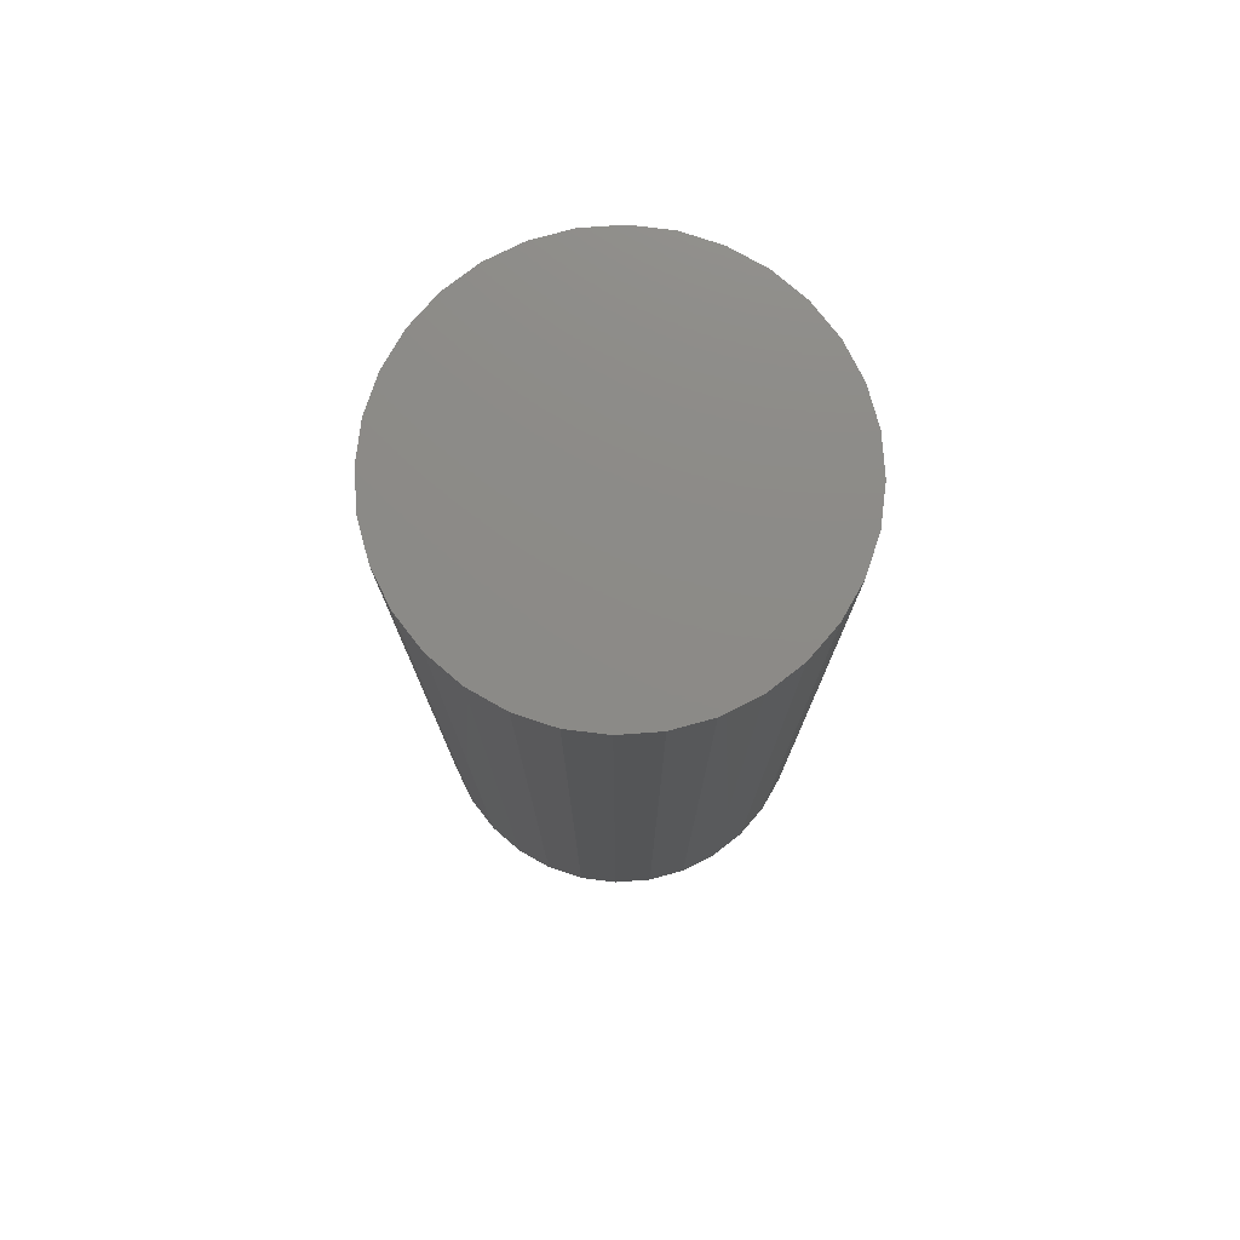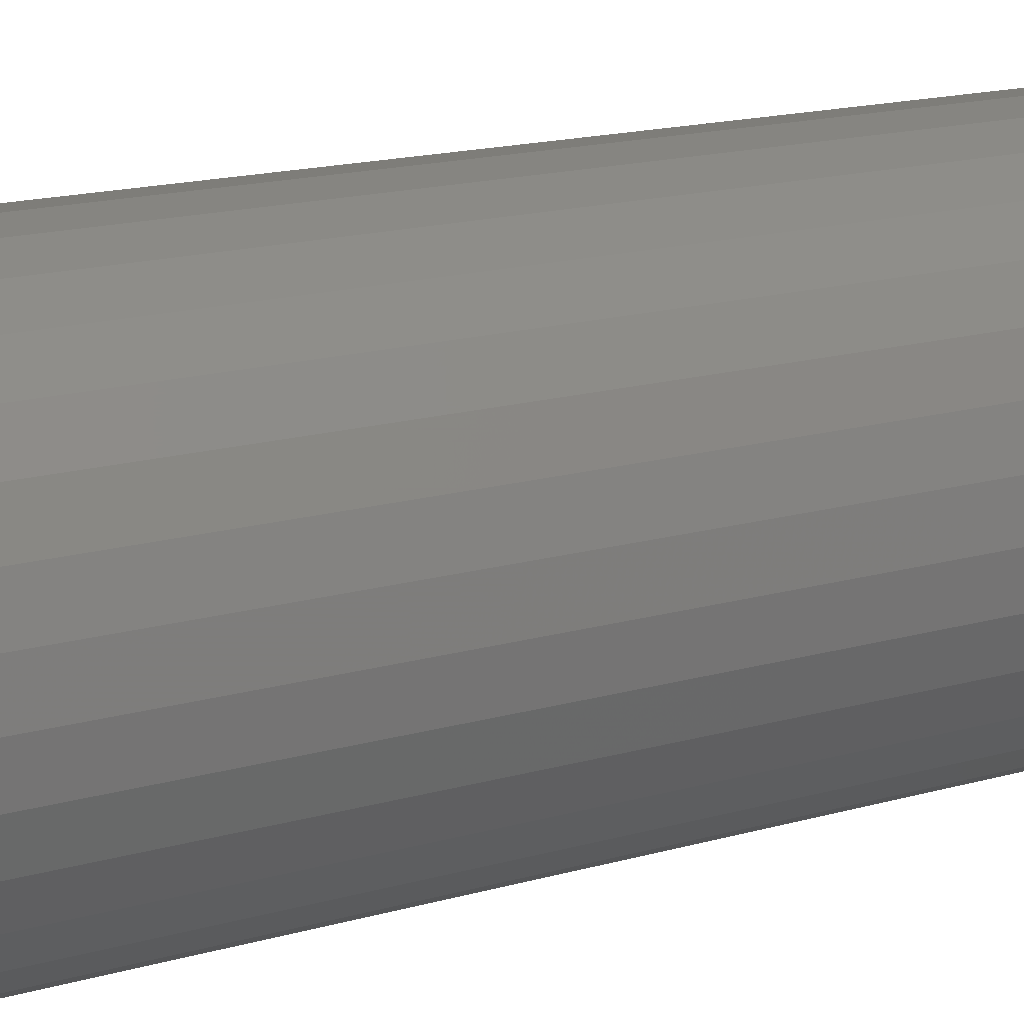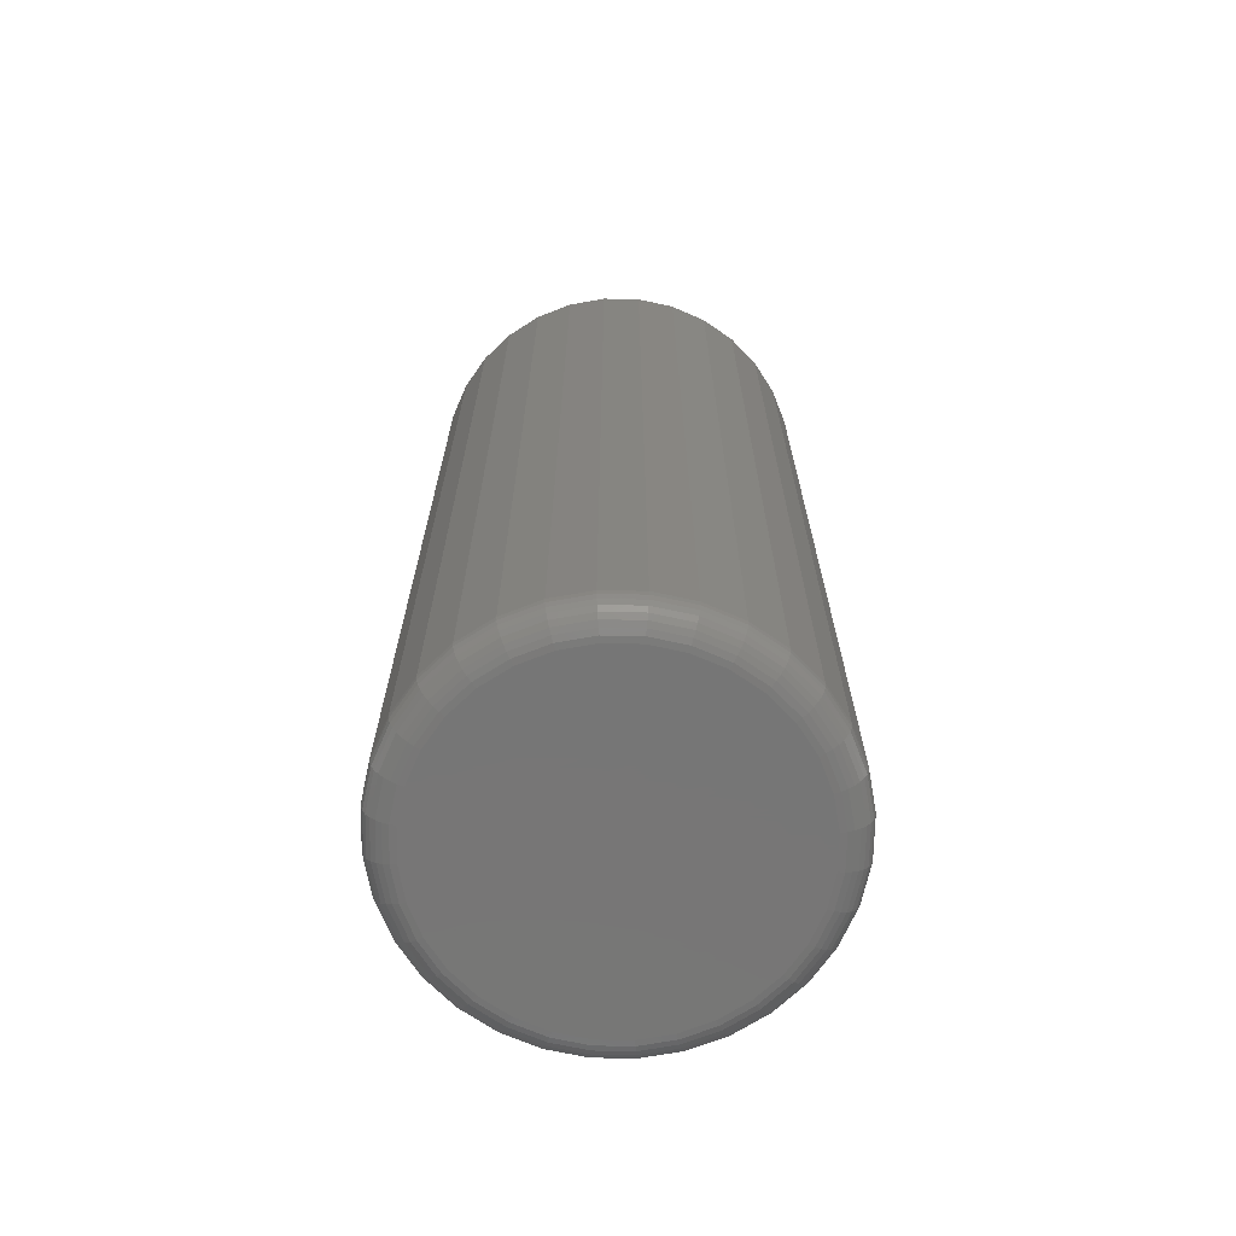
<metadata>
{"format":"stl","ext":"stl","renderer":"f3d","projection":"perspective","resolution":1024,"background":"white","views":[{"elev":76.9,"azim":147.7,"up":"+Z"},{"elev":16.0,"azim":-121.2,"up":"+Y"},{"elev":-68.8,"azim":15.8,"up":"+Z"}]}
</metadata>
<code>
# stl→obj: 320 verts, 636 faces
v 0.001809 0.08701 0
v 0.01878 0.08533 0
v -0.01516 0.08533 0
v -0.03149 0.08038 0
v 0.03511 0.08038 0
v -0.04653 0.07234 0
v 0.05015 0.07234 0
v -0.05971 0.06152 0
v 0.06333 0.06152 0
v 0.05015 -0.07234 0
v -0.04653 -0.07234 0
v 0.06333 -0.06152 0
v -0.03149 -0.08038 0
v 0.03511 -0.08038 0
v -0.01516 -0.08533 0
v 0.01878 -0.08533 0
v 0.001809 -0.08701 0
v -0.05971 -0.06152 0
v -0.07053 -0.04834 0
v 0.07415 -0.04834 0
v -0.07857 -0.0333 0
v 0.08219 -0.0333 0
v -0.08353 -0.01697 0
v 0.08714 -0.01697 0
v -0.0852 -5.941e-19 0
v 0.08882 -3.256e-17 0
v -0.08353 0.01697 0
v 0.08714 0.01697 0
v -0.07857 0.0333 0
v 0.08219 0.0333 0
v -0.07053 0.04834 0
v 0.07415 0.04834 0
v 0.1044 6.602e-17 0.01562
v 0.1044 0 0.5
v 0.1025 -0.02002 0.01562
v 0.1025 -0.02002 0.5
v 0.09663 -0.03928 0.01562
v 0.09663 -0.03928 0.5
v 0.08714 -0.05702 0.01562
v 0.08714 -0.05702 0.5
v 0.07438 -0.07257 0.01562
v 0.07438 -0.07257 0.5
v 0.05883 -0.08534 0.01562
v 0.05883 -0.08534 0.5
v 0.04108 -0.09482 0.01562
v 0.04108 -0.09482 0.5
v 0.02183 -0.1007 0.01562
v 0.02183 -0.1007 0.5
v 0.001809 -0.1026 0.01562
v 0.001809 -0.1026 0.5
v -0.01821 -0.1007 0.01562
v -0.01821 -0.1007 0.5
v -0.03747 -0.09482 0.01562
v -0.03747 -0.09482 0.5
v -0.05521 -0.08534 0.01562
v -0.05521 -0.08534 0.5
v -0.07076 -0.07257 0.01562
v -0.07076 -0.07257 0.5
v -0.08353 -0.05702 0.01562
v -0.08353 -0.05702 0.5
v -0.09301 -0.03928 0.01562
v -0.09301 -0.03928 0.5
v -0.09885 -0.02002 0.01562
v -0.09885 -0.02002 0.5
v -0.1008 -3.301e-17 0.01562
v -0.1008 -3.301e-17 0.5
v -0.09885 0.02002 0.01562
v -0.09885 0.02002 0.5
v -0.09301 0.03928 0.01562
v -0.09301 0.03928 0.5
v -0.08353 0.05702 0.01562
v -0.08353 0.05702 0.5
v -0.07076 0.07257 0.01562
v -0.07076 0.07257 0.5
v -0.05521 0.08534 0.01562
v -0.05521 0.08534 0.5
v -0.03747 0.09482 0.01562
v -0.03747 0.09482 0.5
v -0.01821 0.1007 0.01562
v -0.01821 0.1007 0.5
v 0.001809 0.1026 0.01562
v 0.001809 0.1026 0.5
v 0.02183 0.1007 0.01562
v 0.02183 0.1007 0.5
v 0.04108 0.09482 0.01562
v 0.04108 0.09482 0.5
v 0.05883 0.08534 0.01562
v 0.05883 0.08534 0.5
v 0.07438 0.07257 0.01562
v 0.07438 0.07257 0.5
v 0.08714 0.05702 0.01562
v 0.08714 0.05702 0.5
v 0.09663 0.03928 0.01562
v 0.09663 0.03928 0.5
v 0.1025 0.02002 0.01562
v 0.1025 0.02002 0.5
v -0.1005 2.082e-17 0.01258
v -0.09856 0.01996 0.01258
v -0.09963 1.388e-17 0.009646
v -0.09768 0.01979 0.009646
v -0.09819 1.388e-17 0.006944
v -0.09627 0.01951 0.006944
v -0.09625 2.082e-17 0.004576
v -0.09436 0.01913 0.004576
v -0.09388 2.082e-17 0.002633
v -0.09204 0.01867 0.002633
v -0.09118 1.388e-17 0.001189
v -0.08939 0.01814 0.001189
v -0.08825 6.939e-18 0.0003002
v -0.08652 0.01757 0.0003002
v 0.1022 0.01996 0.01258
v 0.1041 -6.939e-18 0.01258
v 0.1013 0.01979 0.009646
v 0.1033 0 0.009646
v 0.09989 0.01951 0.006944
v 0.1018 -6.939e-18 0.006944
v 0.09798 0.01913 0.004576
v 0.09986 -1.388e-17 0.004576
v 0.09566 0.01867 0.002633
v 0.0975 -1.388e-17 0.002633
v 0.09301 0.01814 0.001189
v 0.0948 -6.939e-18 0.001189
v 0.09013 0.01757 0.0003002
v 0.09186 -6.939e-18 0.0003002
v 0.09635 0.03916 0.01258
v 0.09553 0.03882 0.009646
v 0.0942 0.03827 0.006944
v 0.0924 0.03752 0.004576
v 0.09021 0.03662 0.002633
v 0.08772 0.03558 0.001189
v 0.08501 0.03446 0.0003002
v 0.08689 0.05685 0.01258
v 0.08616 0.05636 0.009646
v 0.08495 0.05556 0.006944
v 0.08334 0.05448 0.004576
v 0.08137 0.05316 0.002633
v 0.07912 0.05166 0.001189
v 0.07669 0.05003 0.0003002
v 0.07417 0.07236 0.01258
v 0.07354 0.07173 0.009646
v 0.07252 0.07071 0.006944
v 0.07114 0.06934 0.004576
v 0.06947 0.06766 0.002633
v 0.06756 0.06575 0.001189
v 0.06549 0.06368 0.0003002
v 0.05866 0.08509 0.01258
v 0.05817 0.08435 0.009646
v 0.05737 0.08315 0.006944
v 0.05629 0.08153 0.004576
v 0.05497 0.07956 0.002633
v 0.05347 0.07732 0.001189
v 0.05184 0.07488 0.0003002
v 0.04097 0.09454 0.01258
v 0.04063 0.09372 0.009646
v 0.04008 0.09239 0.006944
v 0.03933 0.09059 0.004576
v 0.03843 0.0884 0.002633
v 0.03739 0.08591 0.001189
v 0.03627 0.0832 0.0003002
v 0.02177 0.1004 0.01258
v 0.0216 0.09949 0.009646
v 0.02132 0.09808 0.006944
v 0.02094 0.09617 0.004576
v 0.02048 0.09385 0.002633
v 0.01995 0.0912 0.001189
v 0.01938 0.08832 0.0003002
v 0.001809 0.1023 0.01258
v 0.001809 0.1014 0.009646
v 0.001809 0.1 0.006944
v 0.001809 0.09806 0.004576
v 0.001809 0.09569 0.002633
v 0.001809 0.09299 0.001189
v 0.001809 0.09005 0.0003002
v -0.01815 0.1004 0.01258
v -0.01798 0.09949 0.009646
v -0.0177 0.09808 0.006944
v -0.01732 0.09617 0.004576
v -0.01686 0.09385 0.002633
v -0.01633 0.0912 0.001189
v -0.01576 0.08832 0.0003002
v -0.03735 0.09454 0.01258
v -0.03701 0.09372 0.009646
v -0.03646 0.09239 0.006944
v -0.03571 0.09059 0.004576
v -0.03481 0.0884 0.002633
v -0.03377 0.08591 0.001189
v -0.03265 0.0832 0.0003002
v -0.05504 0.08509 0.01258
v -0.05455 0.08435 0.009646
v -0.05375 0.08315 0.006944
v -0.05267 0.08153 0.004576
v -0.05135 0.07956 0.002633
v -0.04985 0.07732 0.001189
v -0.04822 0.07488 0.0003002
v -0.07055 0.07236 0.01258
v -0.06992 0.07173 0.009646
v -0.0689 0.07071 0.006944
v -0.06753 0.06934 0.004576
v -0.06585 0.06766 0.002633
v -0.06394 0.06575 0.001189
v -0.06187 0.06368 0.0003002
v -0.08328 0.05685 0.01258
v -0.08254 0.05636 0.009646
v -0.08134 0.05556 0.006944
v -0.07972 0.05448 0.004576
v -0.07775 0.05316 0.002633
v -0.07551 0.05166 0.001189
v -0.07307 0.05003 0.0003002
v -0.09273 0.03916 0.01258
v -0.09191 0.03882 0.009646
v -0.09058 0.03827 0.006944
v -0.08878 0.03752 0.004576
v -0.08659 0.03662 0.002633
v -0.0841 0.03558 0.001189
v -0.08139 0.03446 0.0003002
v 0.1022 -0.01996 0.01258
v 0.1013 -0.01979 0.009646
v 0.09989 -0.01951 0.006944
v 0.09798 -0.01913 0.004576
v 0.09566 -0.01867 0.002633
v 0.09301 -0.01814 0.001189
v 0.09013 -0.01757 0.0003002
v -0.09856 -0.01996 0.01258
v -0.09768 -0.01979 0.009646
v -0.09627 -0.01951 0.006944
v -0.09436 -0.01913 0.004576
v -0.09204 -0.01867 0.002633
v -0.08939 -0.01814 0.001189
v -0.08652 -0.01757 0.0003002
v -0.09273 -0.03916 0.01258
v -0.09191 -0.03882 0.009646
v -0.09058 -0.03827 0.006944
v -0.08878 -0.03752 0.004576
v -0.08659 -0.03662 0.002633
v -0.0841 -0.03558 0.001189
v -0.08139 -0.03446 0.0003002
v -0.08328 -0.05685 0.01258
v -0.08254 -0.05636 0.009646
v -0.08134 -0.05556 0.006944
v -0.07972 -0.05448 0.004576
v -0.07775 -0.05316 0.002633
v -0.07551 -0.05166 0.001189
v -0.07307 -0.05003 0.0003002
v -0.07055 -0.07236 0.01258
v -0.06992 -0.07173 0.009646
v -0.0689 -0.07071 0.006944
v -0.06753 -0.06934 0.004576
v -0.06585 -0.06766 0.002633
v -0.06394 -0.06575 0.001189
v -0.06187 -0.06368 0.0003002
v -0.05504 -0.08509 0.01258
v -0.05455 -0.08435 0.009646
v -0.05375 -0.08315 0.006944
v -0.05267 -0.08153 0.004576
v -0.05135 -0.07956 0.002633
v -0.04985 -0.07732 0.001189
v -0.04822 -0.07488 0.0003002
v -0.03735 -0.09454 0.01258
v -0.03701 -0.09372 0.009646
v -0.03646 -0.09239 0.006944
v -0.03571 -0.09059 0.004576
v -0.03481 -0.0884 0.002633
v -0.03377 -0.08591 0.001189
v -0.03265 -0.0832 0.0003002
v -0.01815 -0.1004 0.01258
v -0.01798 -0.09949 0.009646
v -0.0177 -0.09808 0.006944
v -0.01732 -0.09617 0.004576
v -0.01686 -0.09385 0.002633
v -0.01633 -0.0912 0.001189
v -0.01576 -0.08832 0.0003002
v 0.001809 -0.1023 0.01258
v 0.001809 -0.1014 0.009646
v 0.001809 -0.1 0.006944
v 0.001809 -0.09806 0.004576
v 0.001809 -0.09569 0.002633
v 0.001809 -0.09299 0.001189
v 0.001809 -0.09005 0.0003002
v 0.02177 -0.1004 0.01258
v 0.0216 -0.09949 0.009646
v 0.02132 -0.09808 0.006944
v 0.02094 -0.09617 0.004576
v 0.02048 -0.09385 0.002633
v 0.01995 -0.0912 0.001189
v 0.01938 -0.08832 0.0003002
v 0.04097 -0.09454 0.01258
v 0.04063 -0.09372 0.009646
v 0.04008 -0.09239 0.006944
v 0.03933 -0.09059 0.004576
v 0.03843 -0.0884 0.002633
v 0.03739 -0.08591 0.001189
v 0.03627 -0.0832 0.0003002
v 0.05866 -0.08509 0.01258
v 0.05817 -0.08435 0.009646
v 0.05737 -0.08315 0.006944
v 0.05629 -0.08153 0.004576
v 0.05497 -0.07956 0.002633
v 0.05347 -0.07732 0.001189
v 0.05184 -0.07488 0.0003002
v 0.07417 -0.07236 0.01258
v 0.07354 -0.07173 0.009646
v 0.07252 -0.07071 0.006944
v 0.07114 -0.06934 0.004576
v 0.06947 -0.06766 0.002633
v 0.06756 -0.06575 0.001189
v 0.06549 -0.06368 0.0003002
v 0.08689 -0.05685 0.01258
v 0.08616 -0.05636 0.009646
v 0.08495 -0.05556 0.006944
v 0.08334 -0.05448 0.004576
v 0.08137 -0.05316 0.002633
v 0.07912 -0.05166 0.001189
v 0.07669 -0.05003 0.0003002
v 0.09635 -0.03916 0.01258
v 0.09553 -0.03882 0.009646
v 0.0942 -0.03827 0.006944
v 0.0924 -0.03752 0.004576
v 0.09021 -0.03662 0.002633
v 0.08772 -0.03558 0.001189
v 0.08501 -0.03446 0.0003002
f 1 2 3
f 4 3 2
f 5 4 2
f 6 4 5
f 7 6 5
f 8 6 7
f 9 8 7
f 10 11 12
f 13 11 10
f 14 13 10
f 15 13 14
f 16 15 14
f 17 15 16
f 11 18 12
f 12 18 19
f 12 19 20
f 20 19 21
f 20 21 22
f 22 21 23
f 22 23 24
f 24 23 25
f 24 25 26
f 26 25 27
f 26 27 28
f 28 27 29
f 28 29 30
f 30 29 31
f 30 31 32
f 32 31 8
f 32 8 9
f 33 34 35
f 35 34 36
f 35 36 37
f 37 36 38
f 37 38 39
f 39 38 40
f 39 40 41
f 41 40 42
f 41 42 43
f 43 42 44
f 43 44 45
f 45 44 46
f 45 46 47
f 47 46 48
f 47 48 49
f 49 48 50
f 49 50 51
f 51 50 52
f 51 52 53
f 53 52 54
f 53 54 55
f 55 54 56
f 55 56 57
f 57 56 58
f 57 58 59
f 59 58 60
f 59 60 61
f 61 60 62
f 61 62 63
f 63 62 64
f 63 64 65
f 65 64 66
f 65 66 67
f 67 66 68
f 67 68 69
f 69 68 70
f 69 70 71
f 71 70 72
f 71 72 73
f 73 72 74
f 73 74 75
f 75 74 76
f 75 76 77
f 77 76 78
f 77 78 79
f 79 78 80
f 79 80 81
f 81 80 82
f 81 82 83
f 83 82 84
f 83 84 85
f 85 84 86
f 85 86 87
f 87 86 88
f 87 88 89
f 89 88 90
f 89 90 91
f 91 90 92
f 91 92 93
f 93 92 94
f 93 94 95
f 95 94 96
f 95 96 33
f 33 96 34
f 65 67 97
f 97 67 98
f 97 98 99
f 99 98 100
f 99 100 101
f 101 100 102
f 101 102 103
f 103 102 104
f 103 104 105
f 105 104 106
f 105 106 107
f 107 106 108
f 107 108 109
f 109 108 110
f 109 110 25
f 25 110 27
f 95 33 111
f 111 33 112
f 111 112 113
f 113 112 114
f 113 114 115
f 115 114 116
f 115 116 117
f 117 116 118
f 117 118 119
f 119 118 120
f 119 120 121
f 121 120 122
f 121 122 123
f 123 122 124
f 123 124 28
f 28 124 26
f 93 95 125
f 125 95 111
f 125 111 126
f 126 111 113
f 126 113 127
f 127 113 115
f 127 115 128
f 128 115 117
f 128 117 129
f 129 117 119
f 129 119 130
f 130 119 121
f 130 121 131
f 131 121 123
f 131 123 30
f 30 123 28
f 91 93 132
f 132 93 125
f 132 125 133
f 133 125 126
f 133 126 134
f 134 126 127
f 134 127 135
f 135 127 128
f 135 128 136
f 136 128 129
f 136 129 137
f 137 129 130
f 137 130 138
f 138 130 131
f 138 131 32
f 32 131 30
f 89 91 139
f 139 91 132
f 139 132 140
f 140 132 133
f 140 133 141
f 141 133 134
f 141 134 142
f 142 134 135
f 142 135 143
f 143 135 136
f 143 136 144
f 144 136 137
f 144 137 145
f 145 137 138
f 145 138 9
f 9 138 32
f 87 89 146
f 146 89 139
f 146 139 147
f 147 139 140
f 147 140 148
f 148 140 141
f 148 141 149
f 149 141 142
f 149 142 150
f 150 142 143
f 150 143 151
f 151 143 144
f 151 144 152
f 152 144 145
f 152 145 7
f 7 145 9
f 85 87 153
f 153 87 146
f 153 146 154
f 154 146 147
f 154 147 155
f 155 147 148
f 155 148 156
f 156 148 149
f 156 149 157
f 157 149 150
f 157 150 158
f 158 150 151
f 158 151 159
f 159 151 152
f 159 152 5
f 5 152 7
f 83 85 160
f 160 85 153
f 160 153 161
f 161 153 154
f 161 154 162
f 162 154 155
f 162 155 163
f 163 155 156
f 163 156 164
f 164 156 157
f 164 157 165
f 165 157 158
f 165 158 166
f 166 158 159
f 166 159 2
f 2 159 5
f 81 83 167
f 167 83 160
f 167 160 168
f 168 160 161
f 168 161 169
f 169 161 162
f 169 162 170
f 170 162 163
f 170 163 171
f 171 163 164
f 171 164 172
f 172 164 165
f 172 165 173
f 173 165 166
f 173 166 1
f 1 166 2
f 79 81 174
f 174 81 167
f 174 167 175
f 175 167 168
f 175 168 176
f 176 168 169
f 176 169 177
f 177 169 170
f 177 170 178
f 178 170 171
f 178 171 179
f 179 171 172
f 179 172 180
f 180 172 173
f 180 173 3
f 3 173 1
f 77 79 181
f 181 79 174
f 181 174 182
f 182 174 175
f 182 175 183
f 183 175 176
f 183 176 184
f 184 176 177
f 184 177 185
f 185 177 178
f 185 178 186
f 186 178 179
f 186 179 187
f 187 179 180
f 187 180 4
f 4 180 3
f 75 77 188
f 188 77 181
f 188 181 189
f 189 181 182
f 189 182 190
f 190 182 183
f 190 183 191
f 191 183 184
f 191 184 192
f 192 184 185
f 192 185 193
f 193 185 186
f 193 186 194
f 194 186 187
f 194 187 6
f 6 187 4
f 73 75 195
f 195 75 188
f 195 188 196
f 196 188 189
f 196 189 197
f 197 189 190
f 197 190 198
f 198 190 191
f 198 191 199
f 199 191 192
f 199 192 200
f 200 192 193
f 200 193 201
f 201 193 194
f 201 194 8
f 8 194 6
f 71 73 202
f 202 73 195
f 202 195 203
f 203 195 196
f 203 196 204
f 204 196 197
f 204 197 205
f 205 197 198
f 205 198 206
f 206 198 199
f 206 199 207
f 207 199 200
f 207 200 208
f 208 200 201
f 208 201 31
f 31 201 8
f 69 71 209
f 209 71 202
f 209 202 210
f 210 202 203
f 210 203 211
f 211 203 204
f 211 204 212
f 212 204 205
f 212 205 213
f 213 205 206
f 213 206 214
f 214 206 207
f 214 207 215
f 215 207 208
f 215 208 29
f 29 208 31
f 67 69 98
f 98 69 209
f 98 209 100
f 100 209 210
f 100 210 102
f 102 210 211
f 102 211 104
f 104 211 212
f 104 212 106
f 106 212 213
f 106 213 108
f 108 213 214
f 108 214 110
f 110 214 215
f 110 215 27
f 27 215 29
f 33 35 112
f 112 35 216
f 112 216 114
f 114 216 217
f 114 217 116
f 116 217 218
f 116 218 118
f 118 218 219
f 118 219 120
f 120 219 220
f 120 220 122
f 122 220 221
f 122 221 124
f 124 221 222
f 124 222 26
f 26 222 24
f 63 65 223
f 223 65 97
f 223 97 224
f 224 97 99
f 224 99 225
f 225 99 101
f 225 101 226
f 226 101 103
f 226 103 227
f 227 103 105
f 227 105 228
f 228 105 107
f 228 107 229
f 229 107 109
f 229 109 23
f 23 109 25
f 61 63 230
f 230 63 223
f 230 223 231
f 231 223 224
f 231 224 232
f 232 224 225
f 232 225 233
f 233 225 226
f 233 226 234
f 234 226 227
f 234 227 235
f 235 227 228
f 235 228 236
f 236 228 229
f 236 229 21
f 21 229 23
f 59 61 237
f 237 61 230
f 237 230 238
f 238 230 231
f 238 231 239
f 239 231 232
f 239 232 240
f 240 232 233
f 240 233 241
f 241 233 234
f 241 234 242
f 242 234 235
f 242 235 243
f 243 235 236
f 243 236 19
f 19 236 21
f 57 59 244
f 244 59 237
f 244 237 245
f 245 237 238
f 245 238 246
f 246 238 239
f 246 239 247
f 247 239 240
f 247 240 248
f 248 240 241
f 248 241 249
f 249 241 242
f 249 242 250
f 250 242 243
f 250 243 18
f 18 243 19
f 55 57 251
f 251 57 244
f 251 244 252
f 252 244 245
f 252 245 253
f 253 245 246
f 253 246 254
f 254 246 247
f 254 247 255
f 255 247 248
f 255 248 256
f 256 248 249
f 256 249 257
f 257 249 250
f 257 250 11
f 11 250 18
f 53 55 258
f 258 55 251
f 258 251 259
f 259 251 252
f 259 252 260
f 260 252 253
f 260 253 261
f 261 253 254
f 261 254 262
f 262 254 255
f 262 255 263
f 263 255 256
f 263 256 264
f 264 256 257
f 264 257 13
f 13 257 11
f 51 53 265
f 265 53 258
f 265 258 266
f 266 258 259
f 266 259 267
f 267 259 260
f 267 260 268
f 268 260 261
f 268 261 269
f 269 261 262
f 269 262 270
f 270 262 263
f 270 263 271
f 271 263 264
f 271 264 15
f 15 264 13
f 49 51 272
f 272 51 265
f 272 265 273
f 273 265 266
f 273 266 274
f 274 266 267
f 274 267 275
f 275 267 268
f 275 268 276
f 276 268 269
f 276 269 277
f 277 269 270
f 277 270 278
f 278 270 271
f 278 271 17
f 17 271 15
f 47 49 279
f 279 49 272
f 279 272 280
f 280 272 273
f 280 273 281
f 281 273 274
f 281 274 282
f 282 274 275
f 282 275 283
f 283 275 276
f 283 276 284
f 284 276 277
f 284 277 285
f 285 277 278
f 285 278 16
f 16 278 17
f 45 47 286
f 286 47 279
f 286 279 287
f 287 279 280
f 287 280 288
f 288 280 281
f 288 281 289
f 289 281 282
f 289 282 290
f 290 282 283
f 290 283 291
f 291 283 284
f 291 284 292
f 292 284 285
f 292 285 14
f 14 285 16
f 43 45 293
f 293 45 286
f 293 286 294
f 294 286 287
f 294 287 295
f 295 287 288
f 295 288 296
f 296 288 289
f 296 289 297
f 297 289 290
f 297 290 298
f 298 290 291
f 298 291 299
f 299 291 292
f 299 292 10
f 10 292 14
f 41 43 300
f 300 43 293
f 300 293 301
f 301 293 294
f 301 294 302
f 302 294 295
f 302 295 303
f 303 295 296
f 303 296 304
f 304 296 297
f 304 297 305
f 305 297 298
f 305 298 306
f 306 298 299
f 306 299 12
f 12 299 10
f 39 41 307
f 307 41 300
f 307 300 308
f 308 300 301
f 308 301 309
f 309 301 302
f 309 302 310
f 310 302 303
f 310 303 311
f 311 303 304
f 311 304 312
f 312 304 305
f 312 305 313
f 313 305 306
f 313 306 20
f 20 306 12
f 37 39 314
f 314 39 307
f 314 307 315
f 315 307 308
f 315 308 316
f 316 308 309
f 316 309 317
f 317 309 310
f 317 310 318
f 318 310 311
f 318 311 319
f 319 311 312
f 319 312 320
f 320 312 313
f 320 313 22
f 22 313 20
f 35 37 216
f 216 37 314
f 216 314 217
f 217 314 315
f 217 315 218
f 218 315 316
f 218 316 219
f 219 316 317
f 219 317 220
f 220 317 318
f 220 318 221
f 221 318 319
f 221 319 222
f 222 319 320
f 222 320 24
f 24 320 22
f 80 84 82
f 84 80 78
f 84 78 86
f 86 78 76
f 86 76 88
f 44 54 46
f 46 54 52
f 46 52 48
f 48 52 50
f 88 76 90
f 90 76 74
f 90 74 92
f 92 74 72
f 92 72 94
f 94 72 70
f 94 70 96
f 96 70 68
f 96 68 34
f 34 68 66
f 34 66 36
f 36 66 64
f 36 64 38
f 38 64 62
f 38 62 40
f 40 62 60
f 40 60 42
f 42 60 58
f 42 58 44
f 44 58 56
f 44 56 54

</code>
